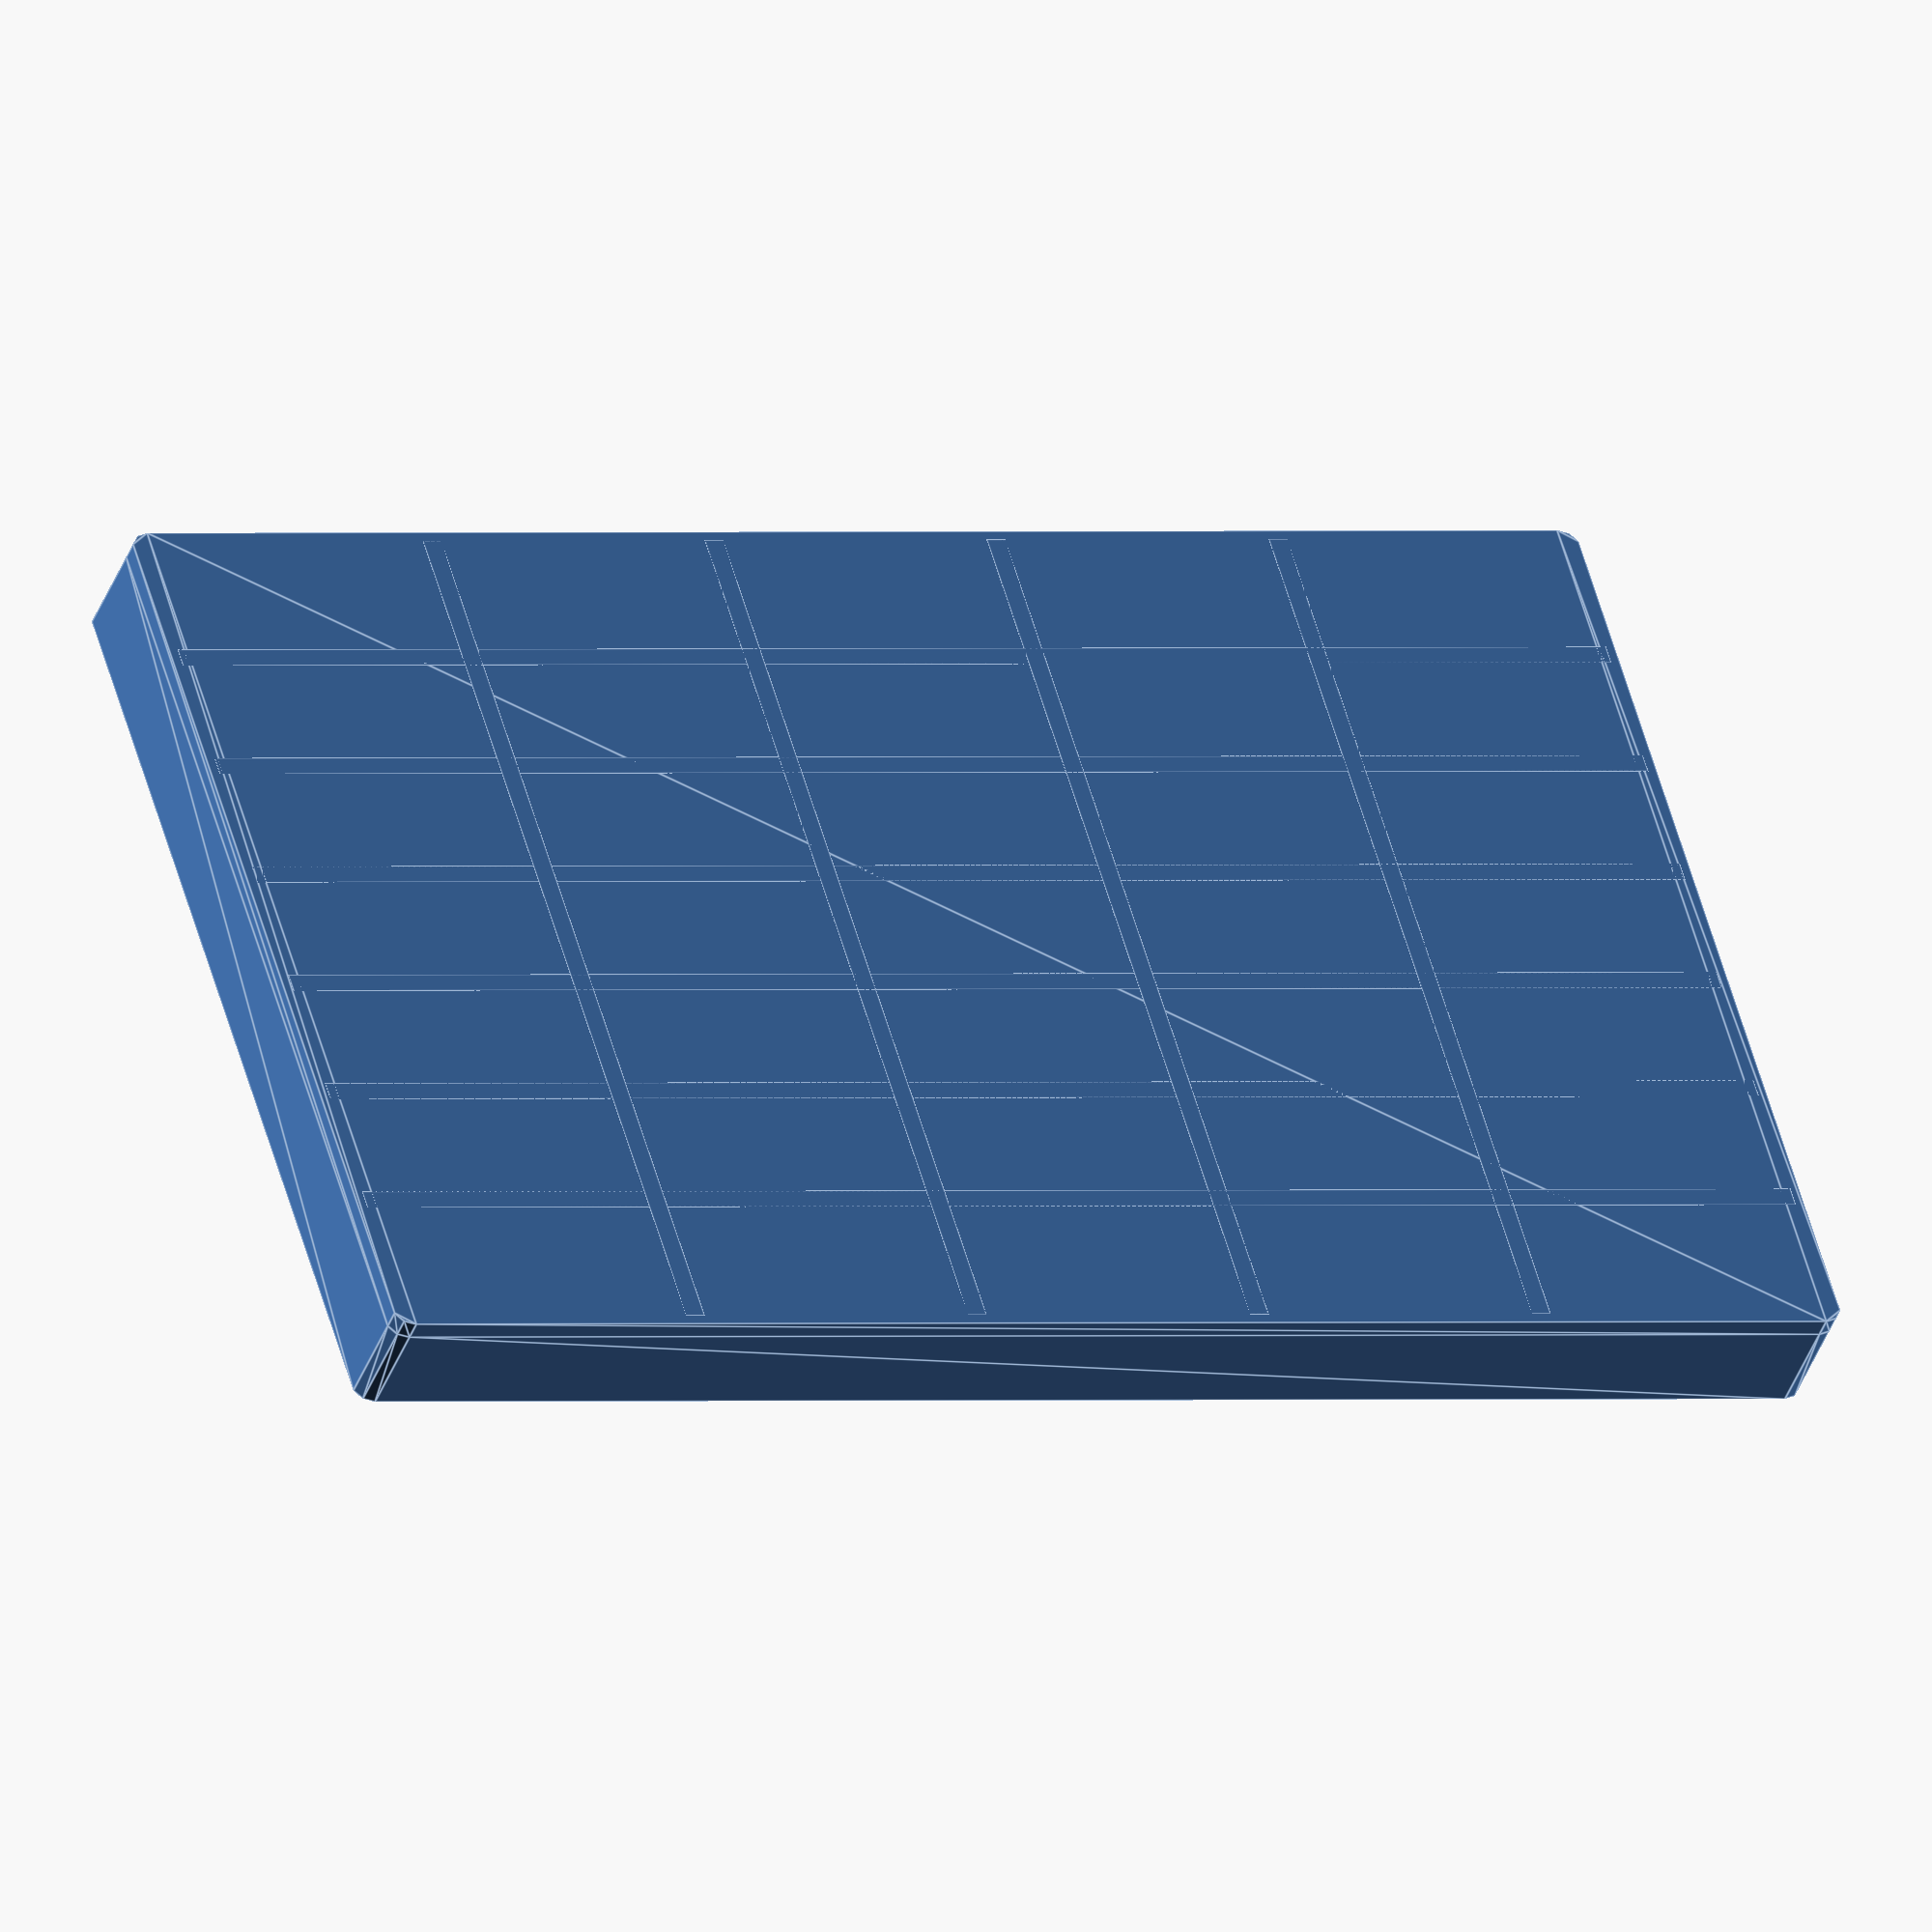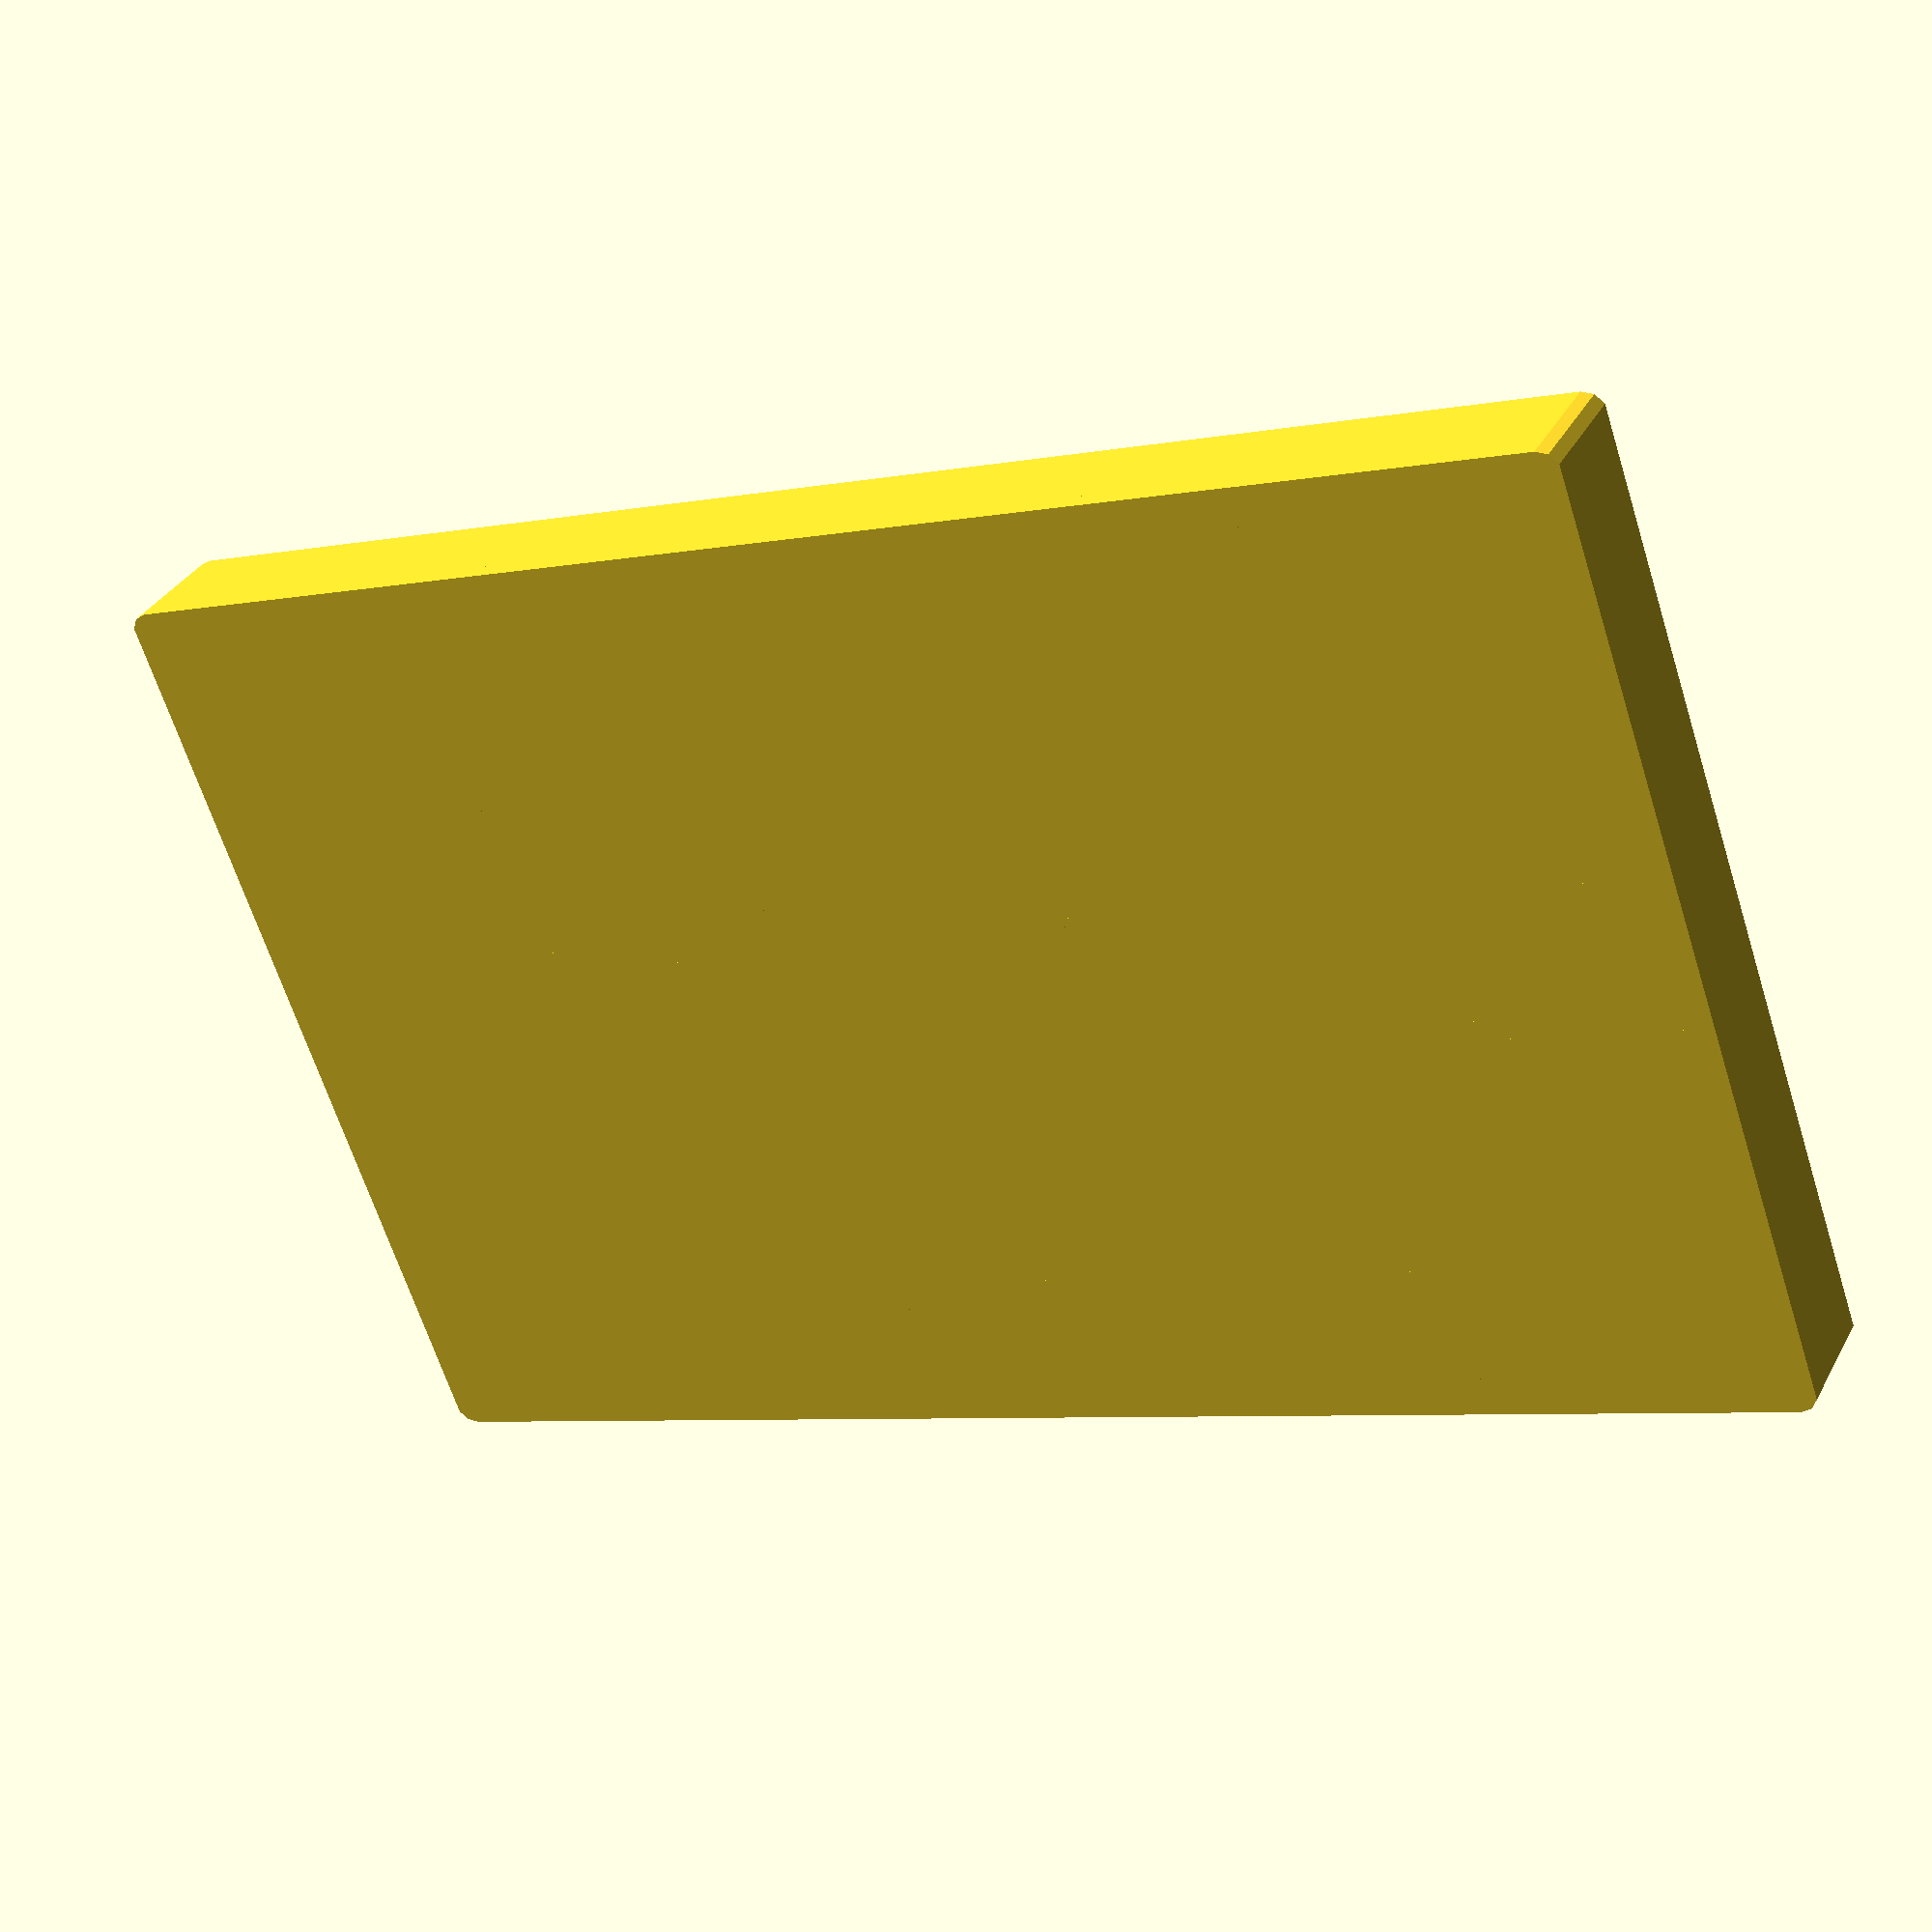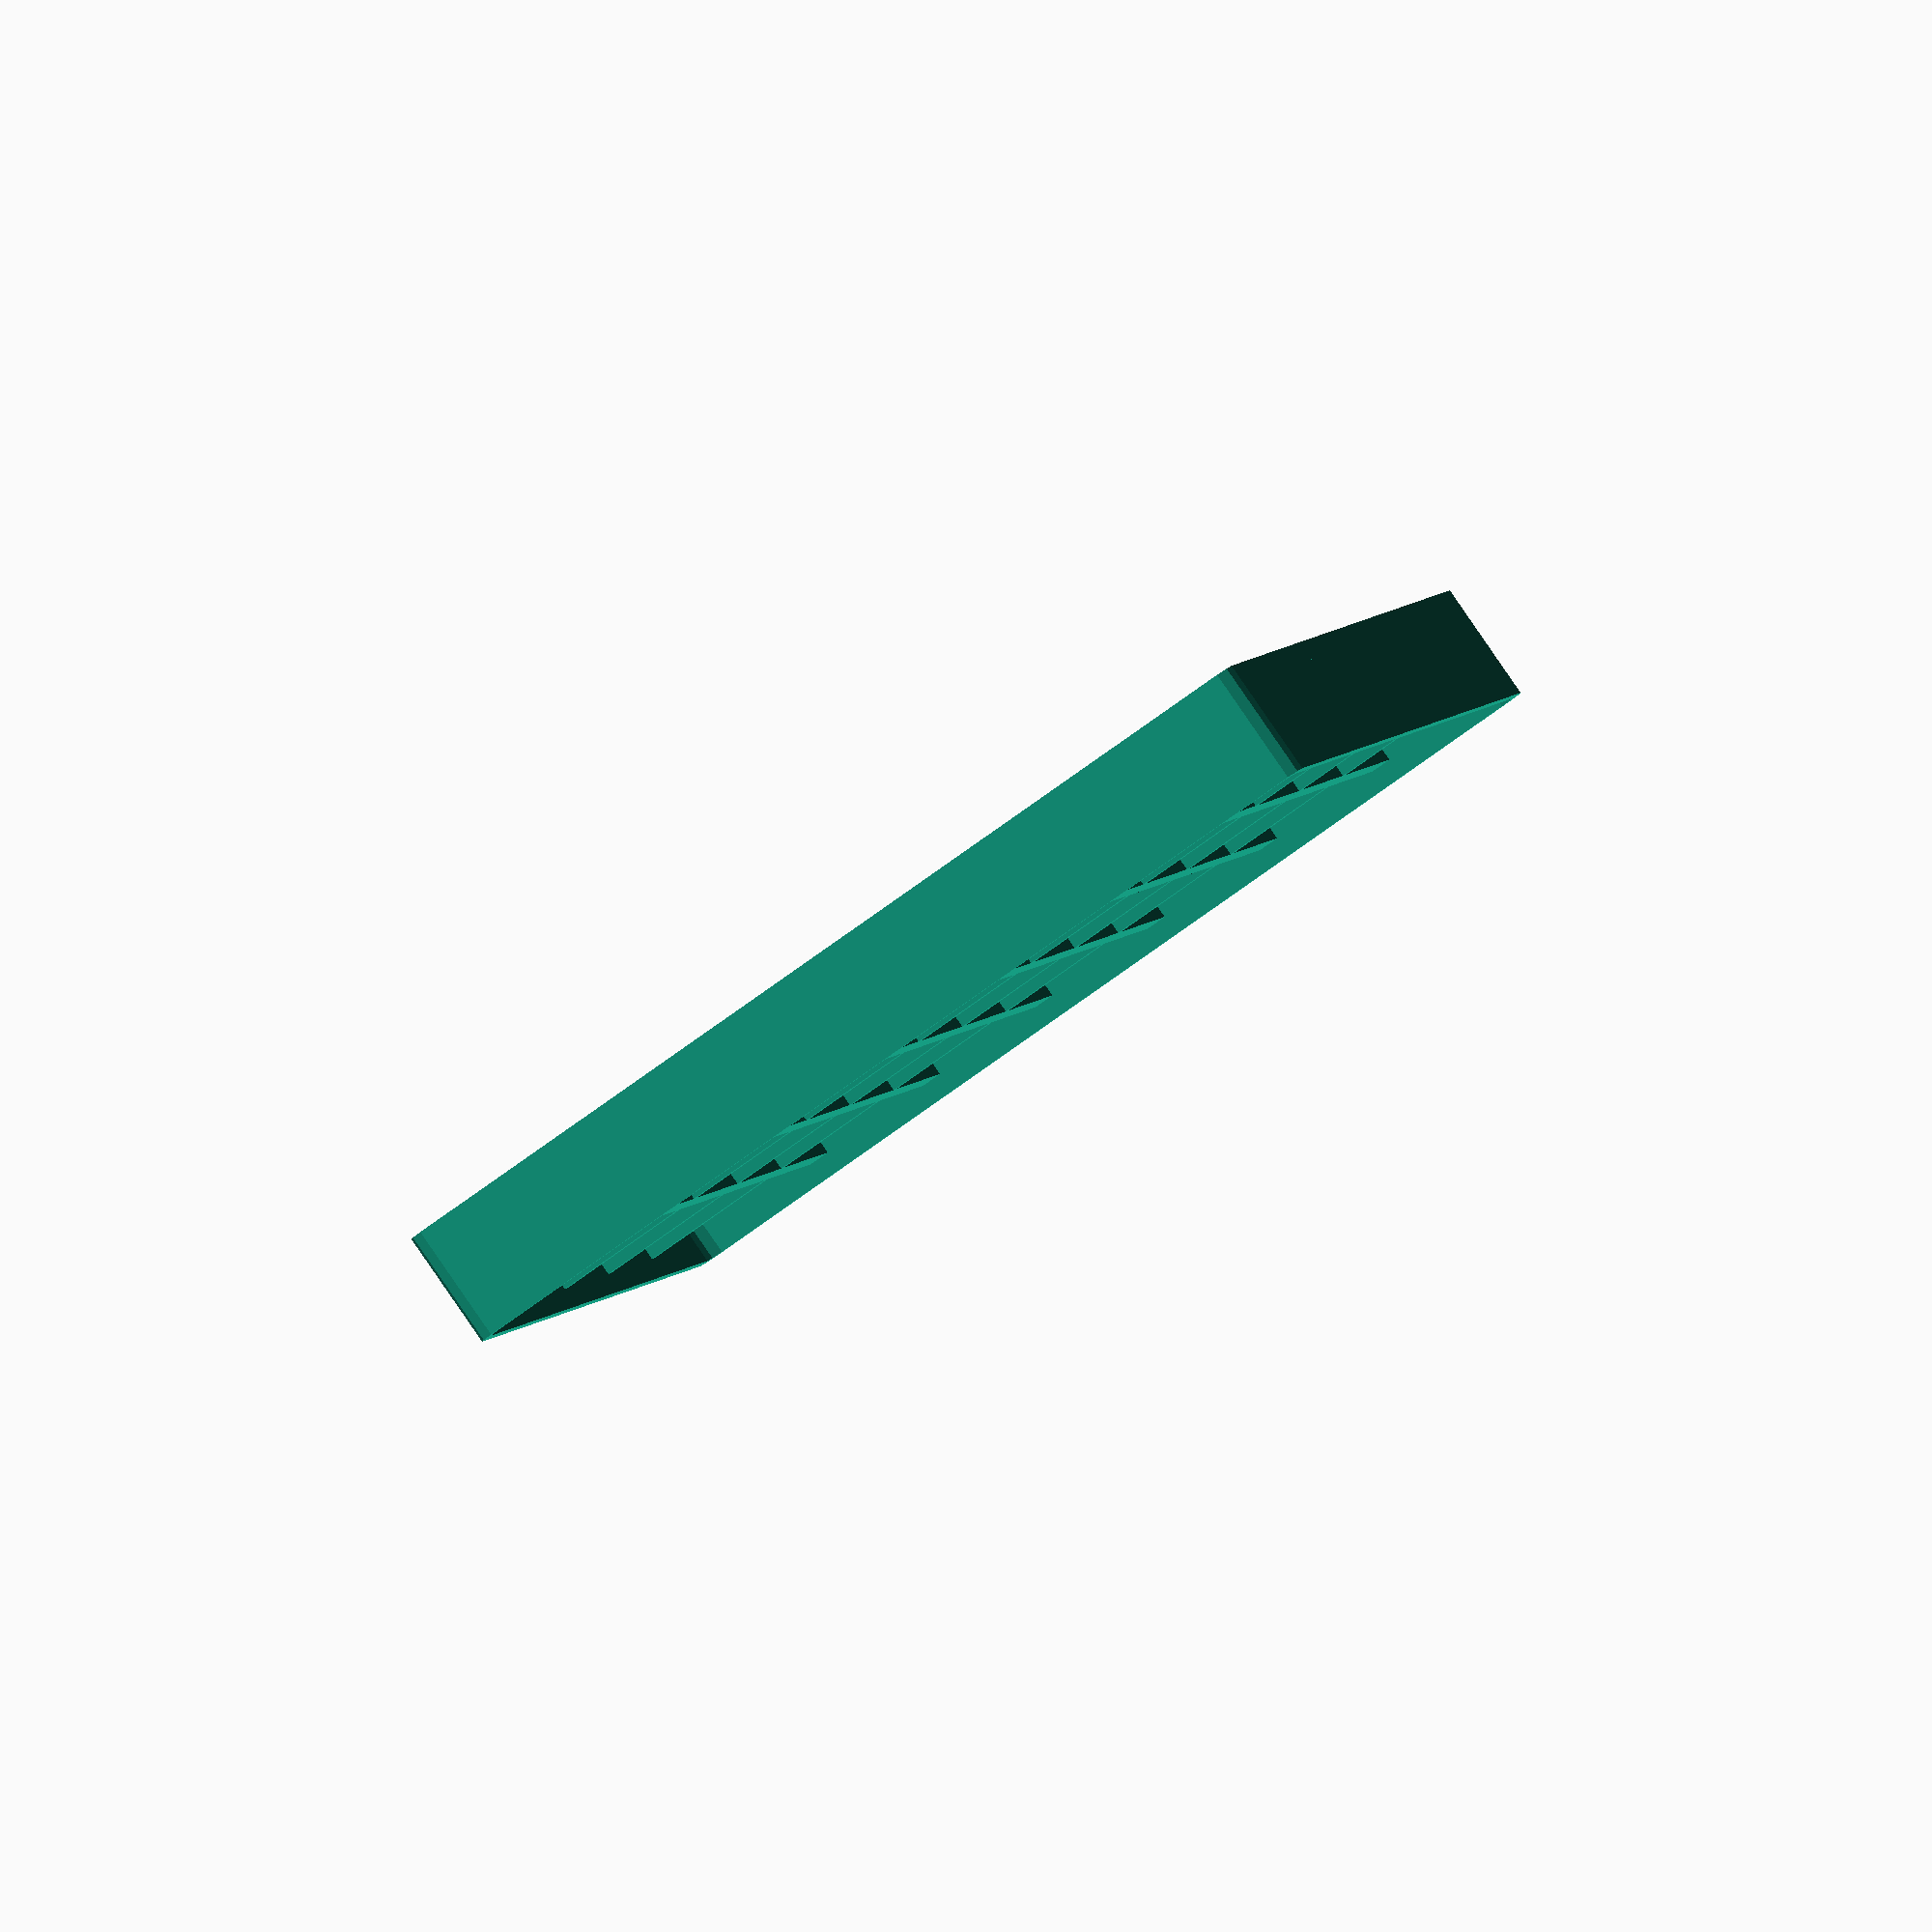
<openscad>
rows = 5;
cols = 7;

width = 20;
length = 45;
height = 15;

module tray_base(width, length, height, thickness, radius) {
  linear_extrude(height) {
    hull() {
      w = width - radius + thickness;
      l = length - radius + thickness;

      points = [[-w/2, -l/2],
		[ w/2, -l/2],
		[ w/2,  l/2],
		[-w/2,  l/2]];
      for (p = points) {
	translate(p) {
	  circle(radius);
	}
      }
    }
  }
}

module tray_walls(width, length, height, thickness, radius)
{
  linear_extrude(height) {
    difference() {
      hull() {
	w = width - radius + thickness;
	l = length - radius + thickness;

	points = [[-w/2, -l/2],
		  [ w/2, -l/2],
		  [ w/2,  l/2],
		  [-w/2,  l/2]];
	for (p = points) {
	  translate(p) {
	    circle(radius);
	  }
	}
      }

      hull() {
	w = width - radius;
	l = length - radius;

	points = [[-w/2, -l/2],
		  [ w/2, -l/2],
		  [ w/2,  l/2],
		  [-w/2,  l/2]];
	for (p = points) {
	  translate(p) {
	    circle(radius);
	  }
	}
      }
    }
  }
}

module tray_dividers(width, length, height, rows, cols, thickness) {
  total_width = width * cols + thickness;
  total_length = length * rows + thickness;

  for (x = [-total_width / 2 + width:width:total_width / 2 - width]) {
    translate([x, -total_length/2, 0])
      cube([thickness, total_length, height]);
  }

  for (y = [-total_length / 2 + length:length:total_length / 2 - length]) {
    translate([-total_width / 2, y, 0])
      cube([total_width, thickness, height]);
  }
}

module tray(width, length, height, rows, cols, thickness, radius) {
  total_width = width * cols;
  total_length = length * rows;

  tray_base(total_width, total_length, thickness, thickness, radius);

  translate([0, 0, thickness])
    tray_walls(total_width, total_length, height, thickness, radius);

  tray_dividers(width, length, height, rows, cols, thickness);
}

tray(width, length, height, rows, cols, 3, 3);

</openscad>
<views>
elev=41.3 azim=106.4 roll=160.6 proj=o view=edges
elev=146.1 azim=289.2 roll=335.4 proj=p view=wireframe
elev=272.8 azim=170.2 roll=325.4 proj=o view=solid
</views>
